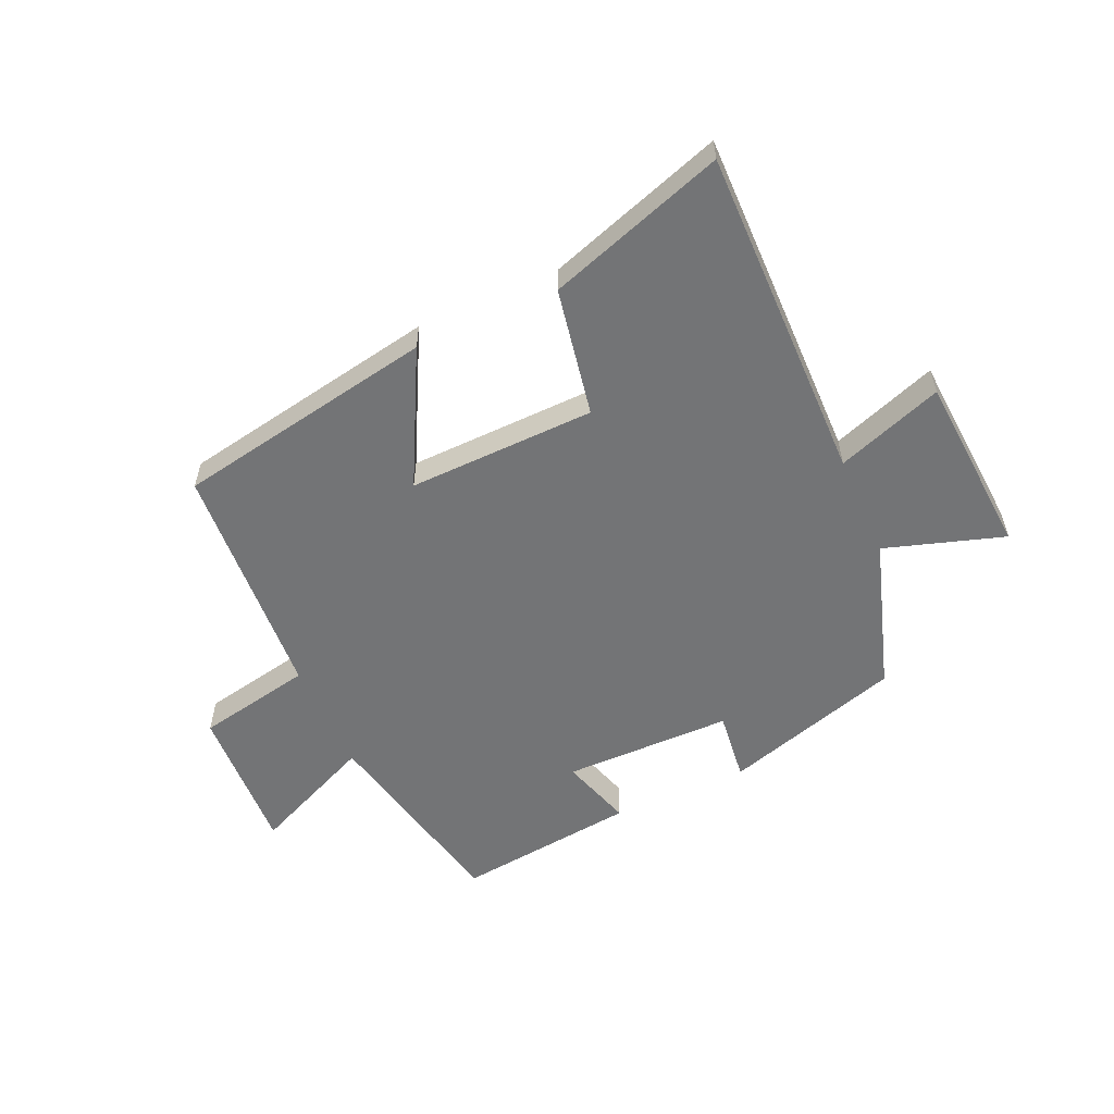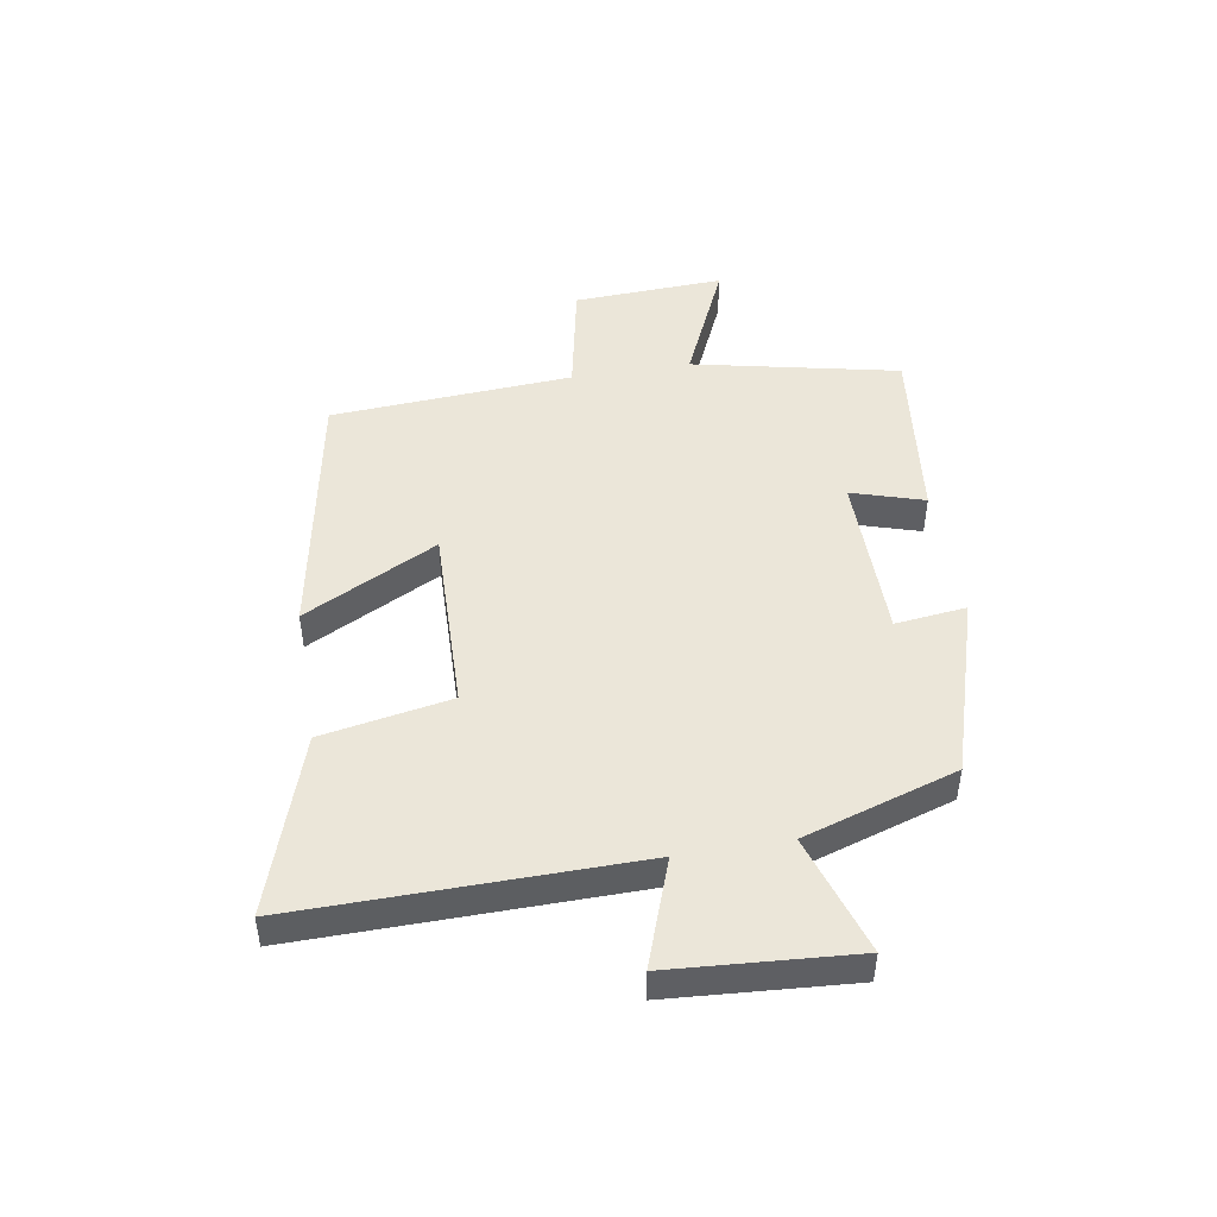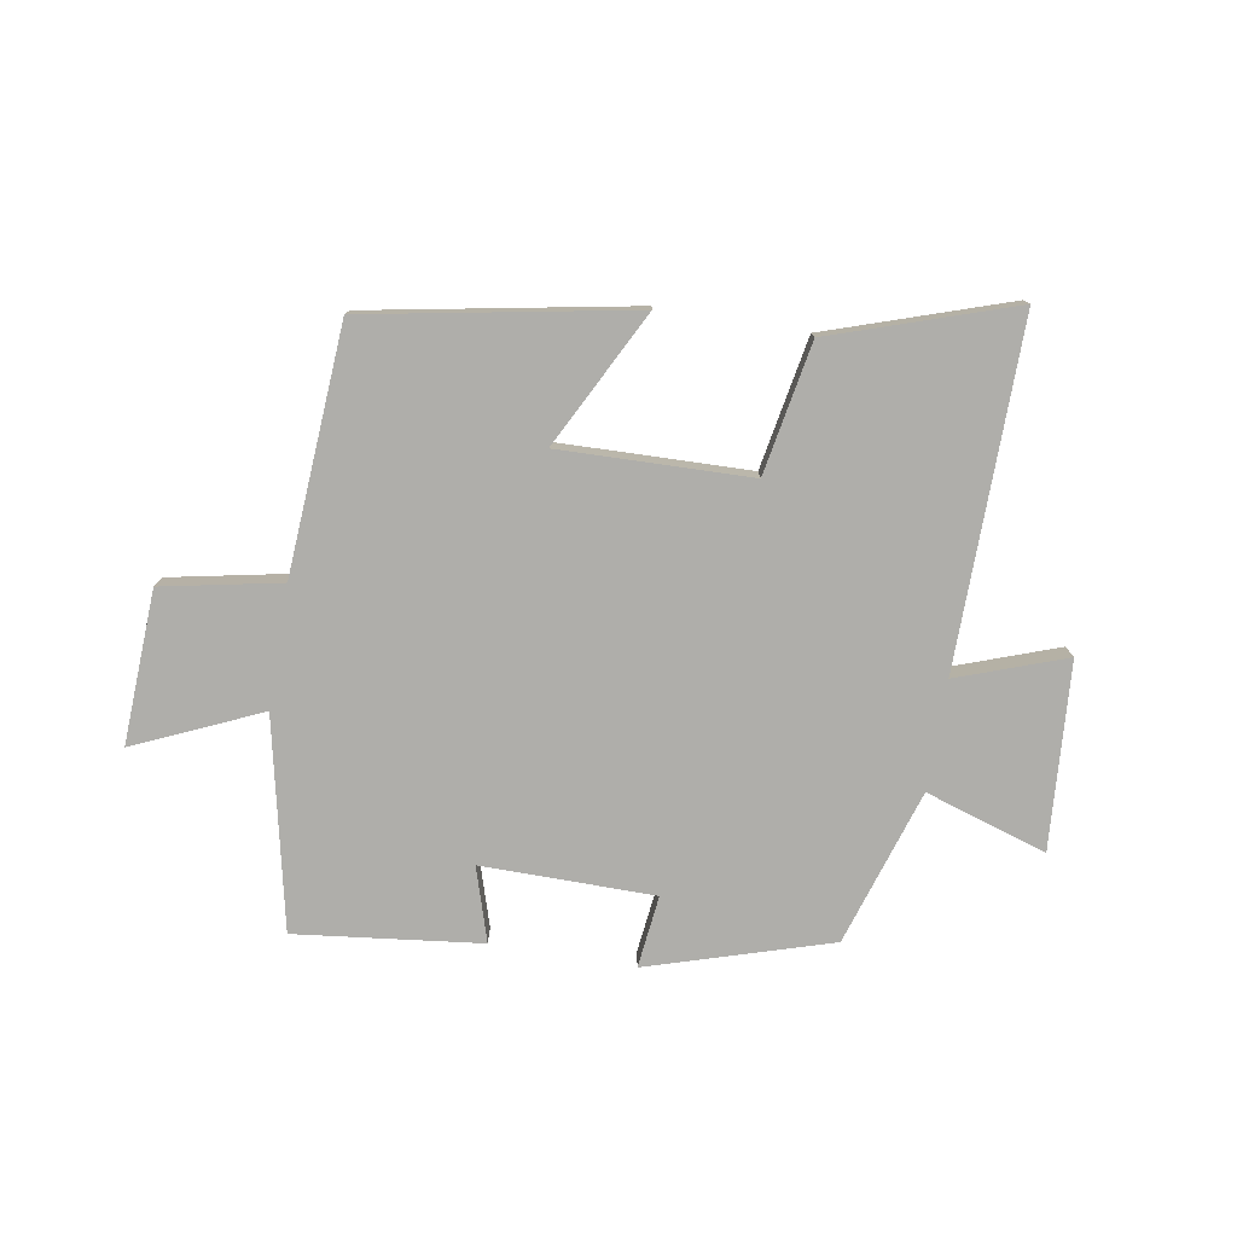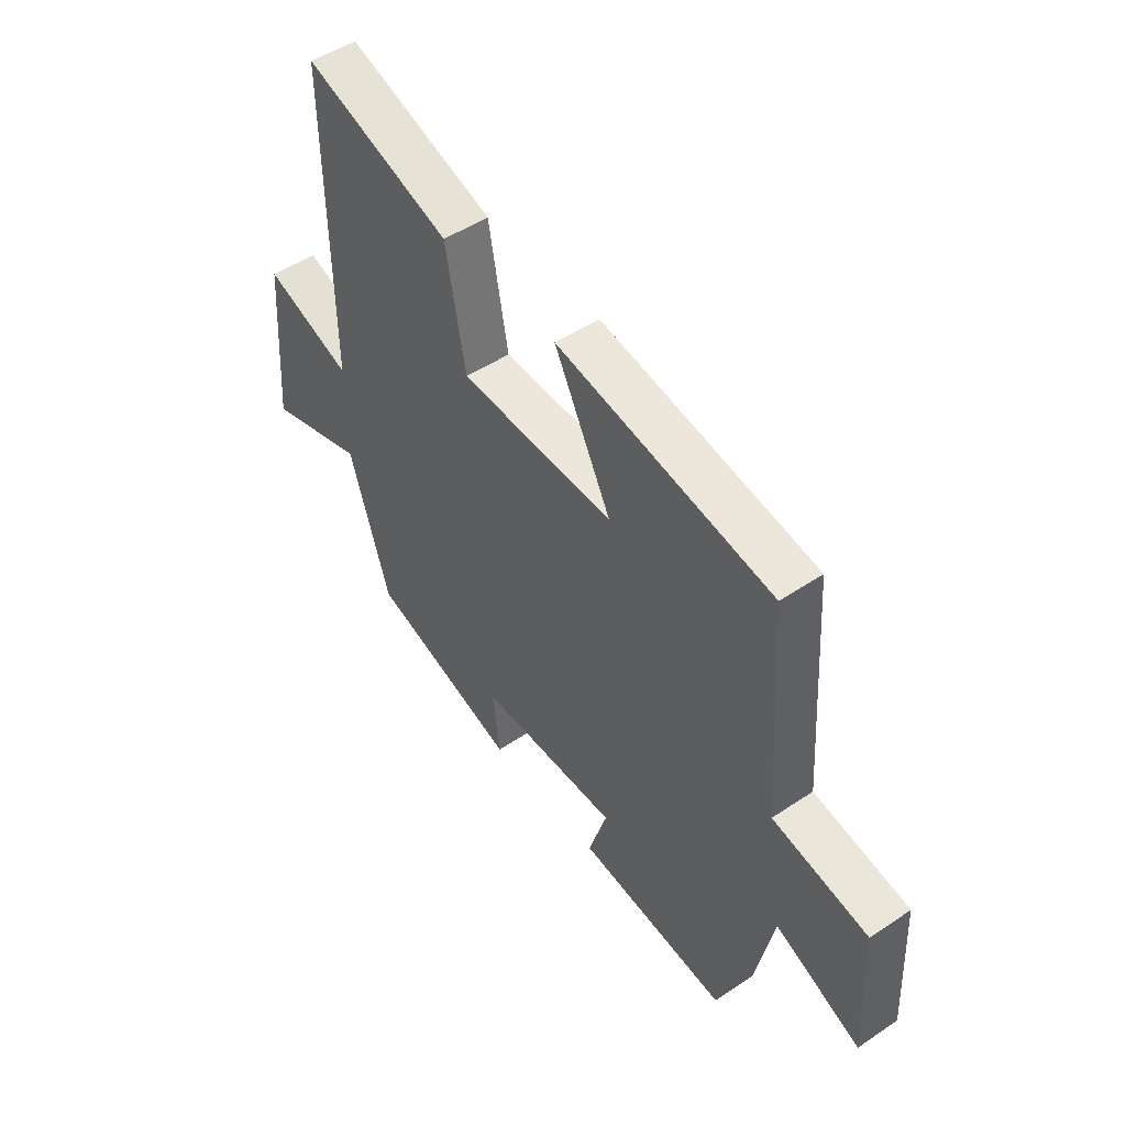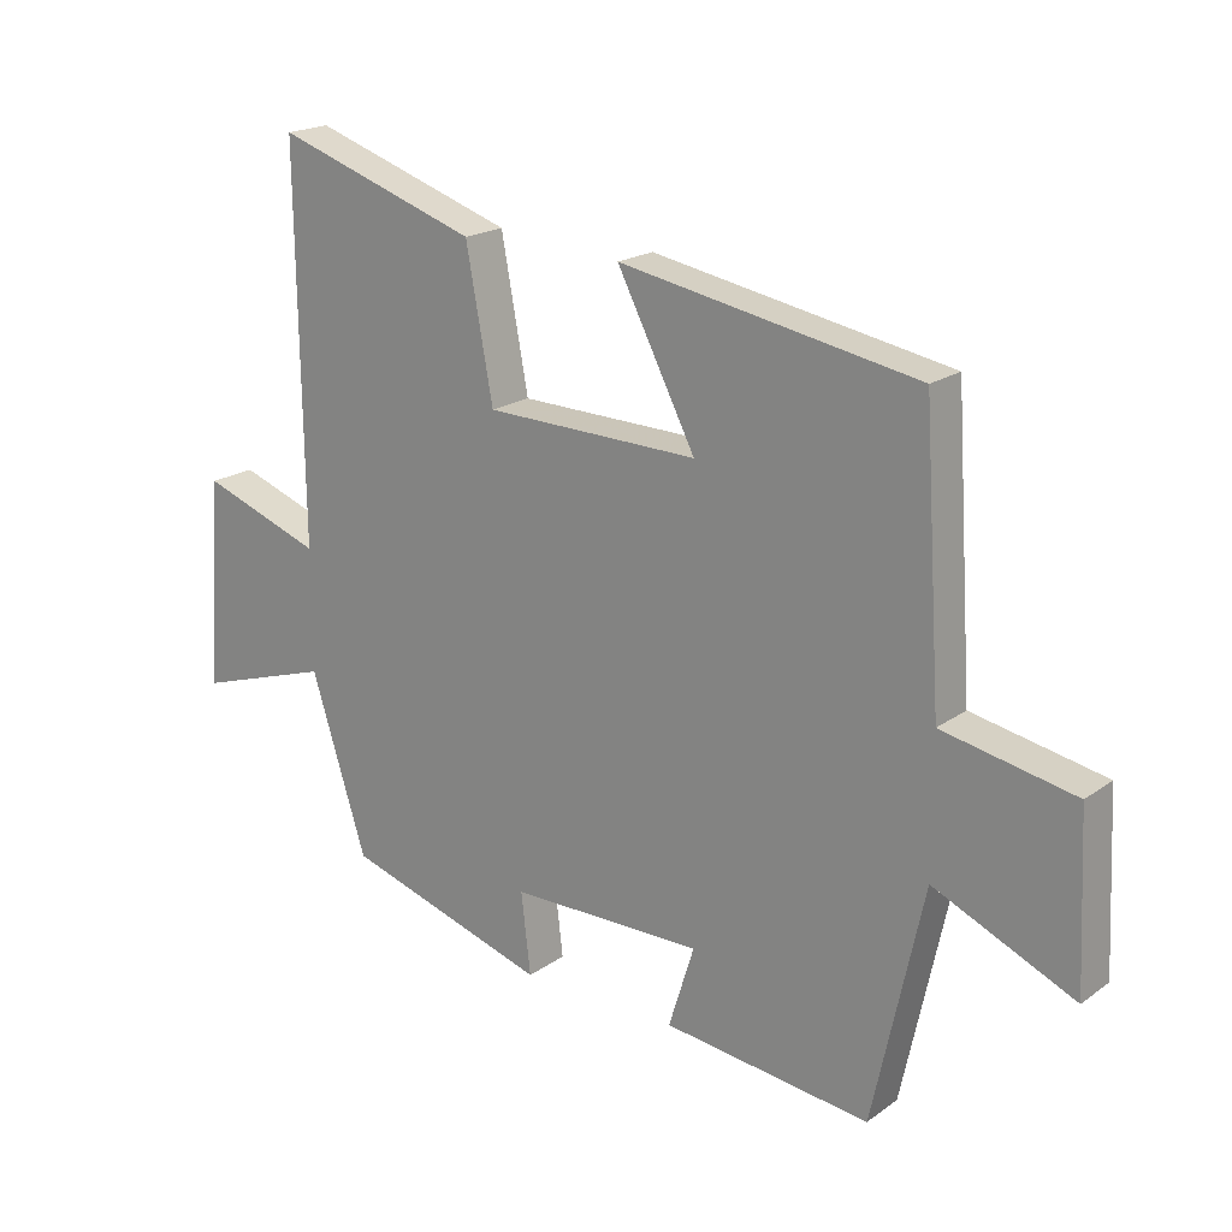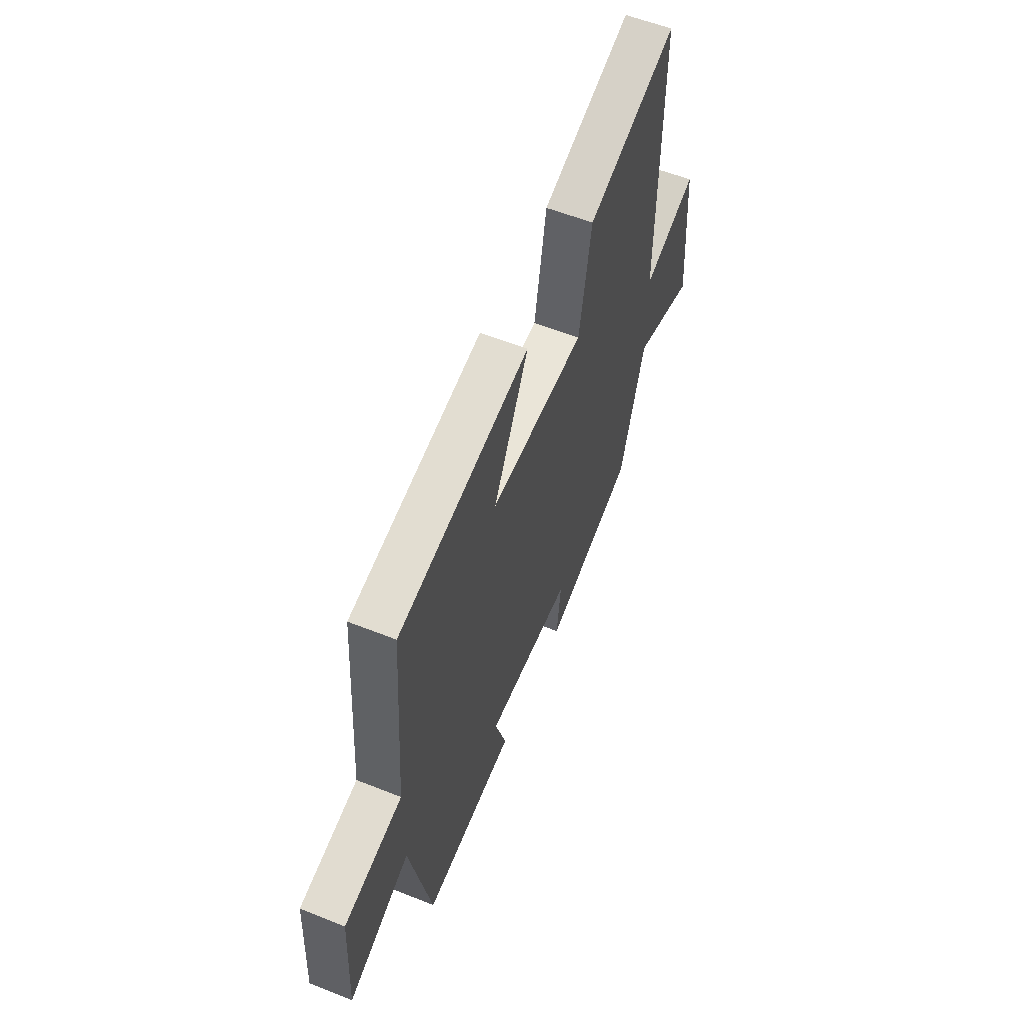
<metadata>
{"format":"obj","ext":"obj","renderer":"f3d","projection":"perspective","resolution":1024,"background":"white","views":[{"elev":-56.2,"azim":24.1,"up":"+Y"},{"elev":47.3,"azim":80.5,"up":"+Y"},{"elev":-77.6,"azim":-9.6,"up":"+Y"},{"elev":48.9,"azim":-126.8,"up":"+Z"},{"elev":19.5,"azim":-142.4,"up":"+Z"},{"elev":57.0,"azim":-67.4,"up":"+Z"}]}
</metadata>
<code>
v -0.473 0.07 0.419
v -0.033 0.07 0.5
v -0.149 0.07 0.275
v 0.167 0.07 0.283
v 0.207 0.07 0.5
v 0.507 0.07 0.6
v 0.5 0.07 0.031
v 0.679 0.07 0.095
v 0.701 0.07 -0.213
v 0.5 0.07 -0.149
v 0.418 0.07 -0.407
v 0.116 0.07 -0.5
v 0.13 0.07 -0.38
v -0.156 0.07 -0.378
v -0.118 0.07 -0.5
v -0.425 0.07 -0.536
v -0.5 0.07 -0.189
v -0.708 0.07 -0.282
v -0.696 0.07 -0.028
v -0.5 0.07 0.011
v -0.473 0 0.419
v -0.033 0 0.5
v -0.149 0 0.275
v 0.167 0 0.283
v 0.207 0 0.5
v 0.507 0 0.6
v 0.5 0 0.031
v 0.679 0 0.095
v 0.701 0 -0.213
v 0.5 0 -0.149
v 0.418 0 -0.407
v 0.116 0 -0.5
v 0.13 0 -0.38
v -0.156 0 -0.378
v -0.118 0 -0.5
v -0.425 0 -0.536
v -0.5 0 -0.189
v -0.708 0 -0.282
v -0.696 0 -0.028
v -0.5 0 0.011
f 17 18 19 20
f 14 15 16 17
f 13 14 17 20
f 10 11 12 13
f 10 13 20 1
f 7 8 9 10
f 4 5 6 7
f 3 4 7 10
f 1 2 3
f 1 3 10
f 40 39 38 37
f 37 36 35 34
f 40 37 34 33
f 33 32 31 30
f 21 40 33 30
f 30 29 28 27
f 27 26 25 24
f 30 27 24 23
f 23 22 21
f 30 23 21
f 1 21 22 2
f 2 22 23 3
f 3 23 24 4
f 4 24 25 5
f 5 25 26 6
f 6 26 27 7
f 7 27 28 8
f 8 28 29 9
f 9 29 30 10
f 10 30 31 11
f 11 31 32 12
f 12 32 33 13
f 13 33 34 14
f 14 34 35 15
f 15 35 36 16
f 16 36 37 17
f 17 37 38 18
f 18 38 39 19
f 19 39 40 20
f 20 40 21 1

</code>
